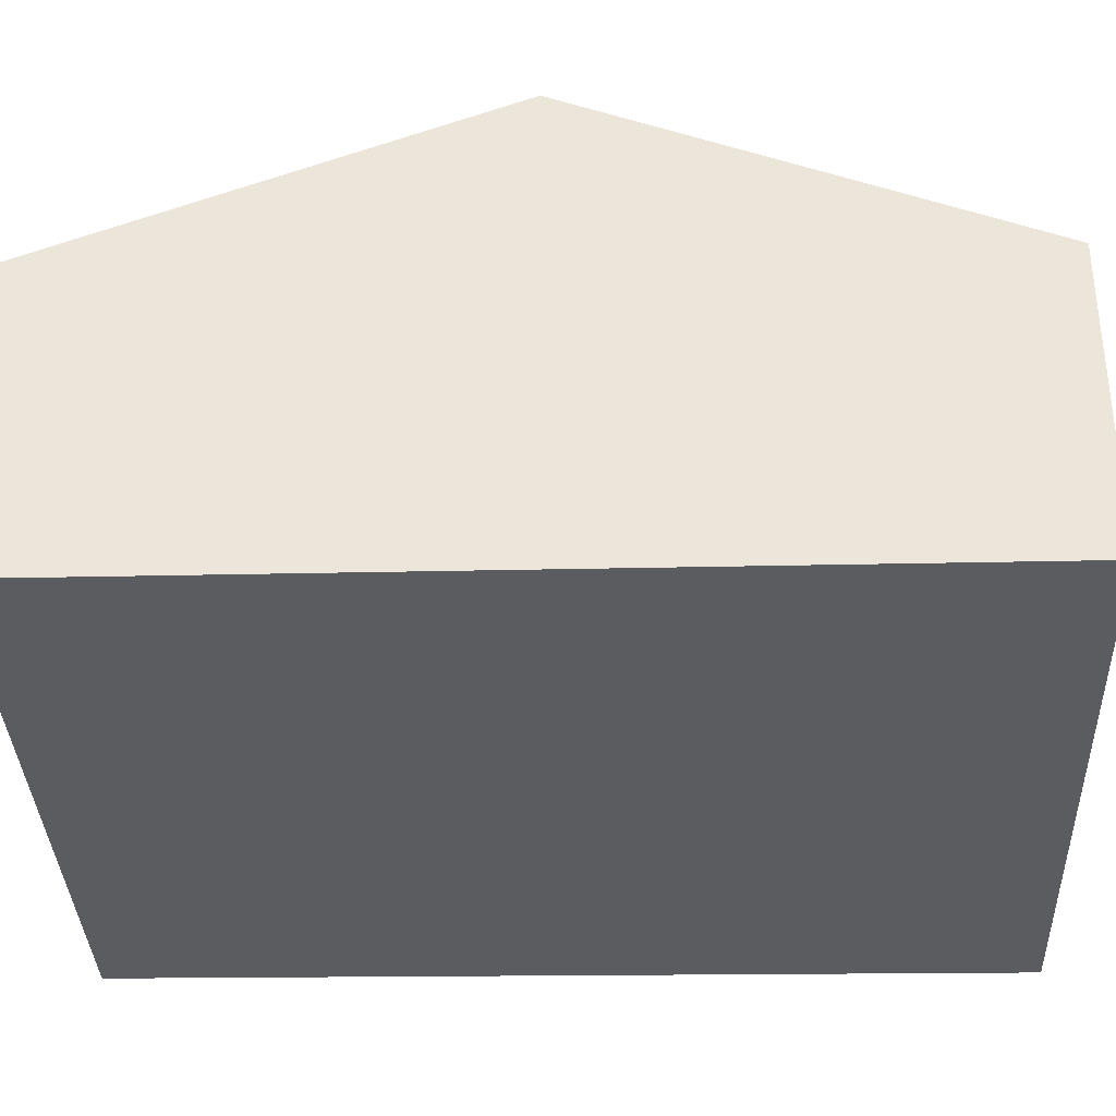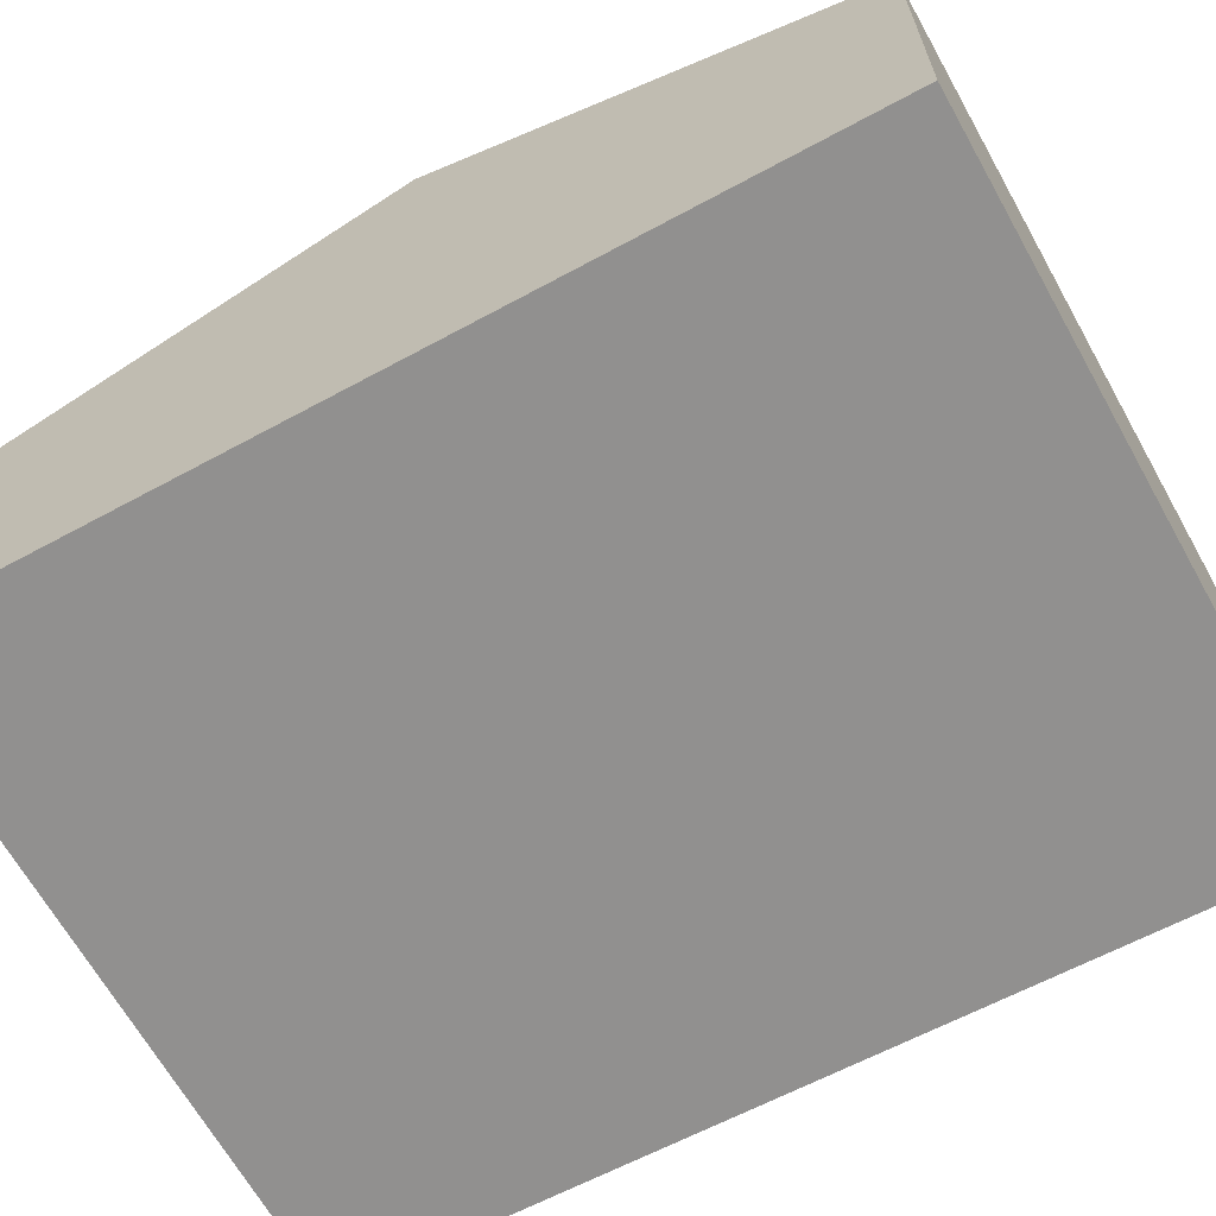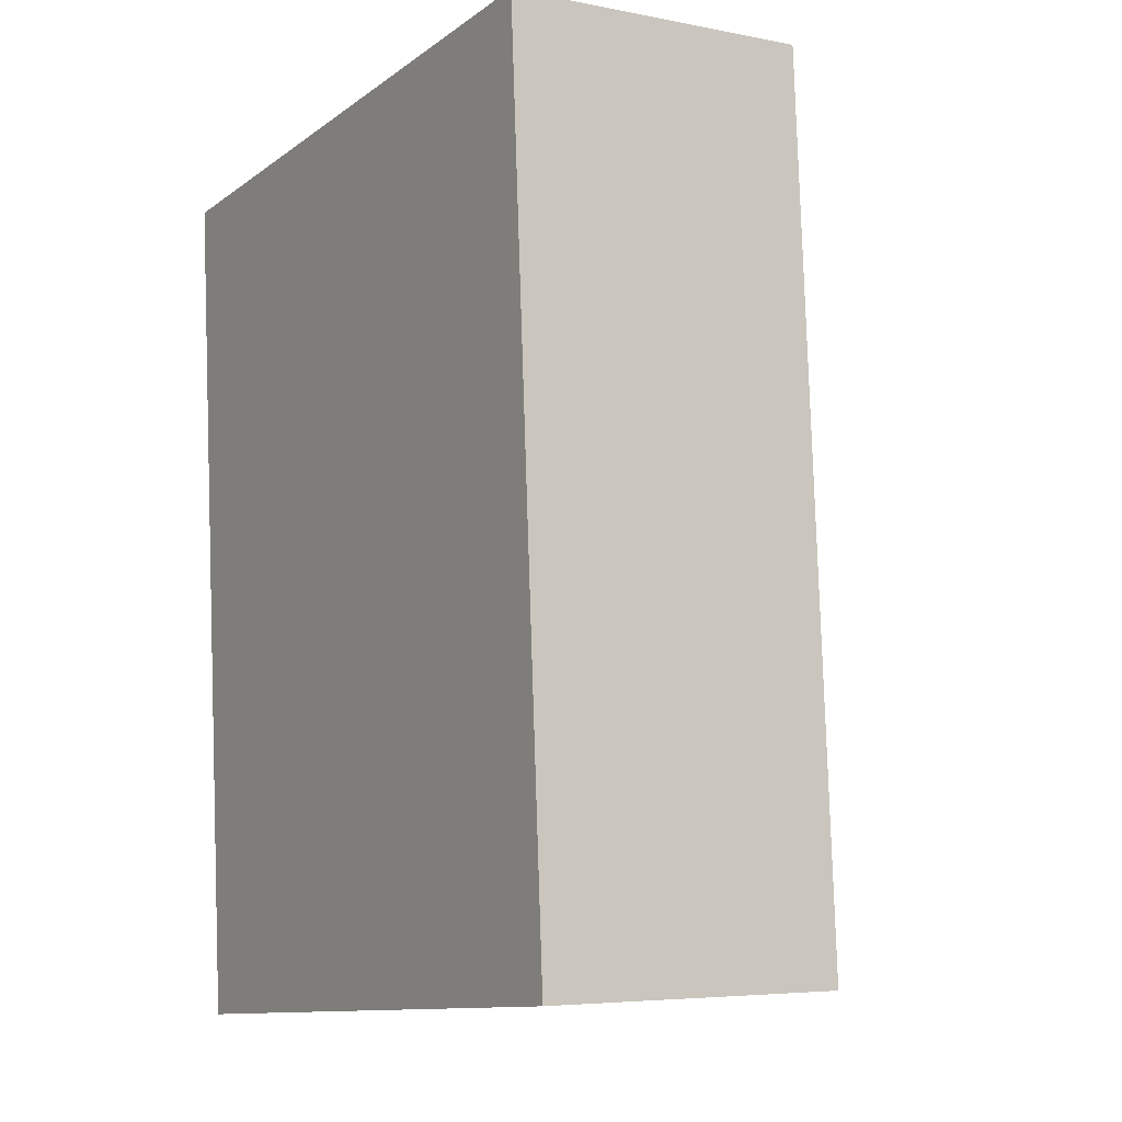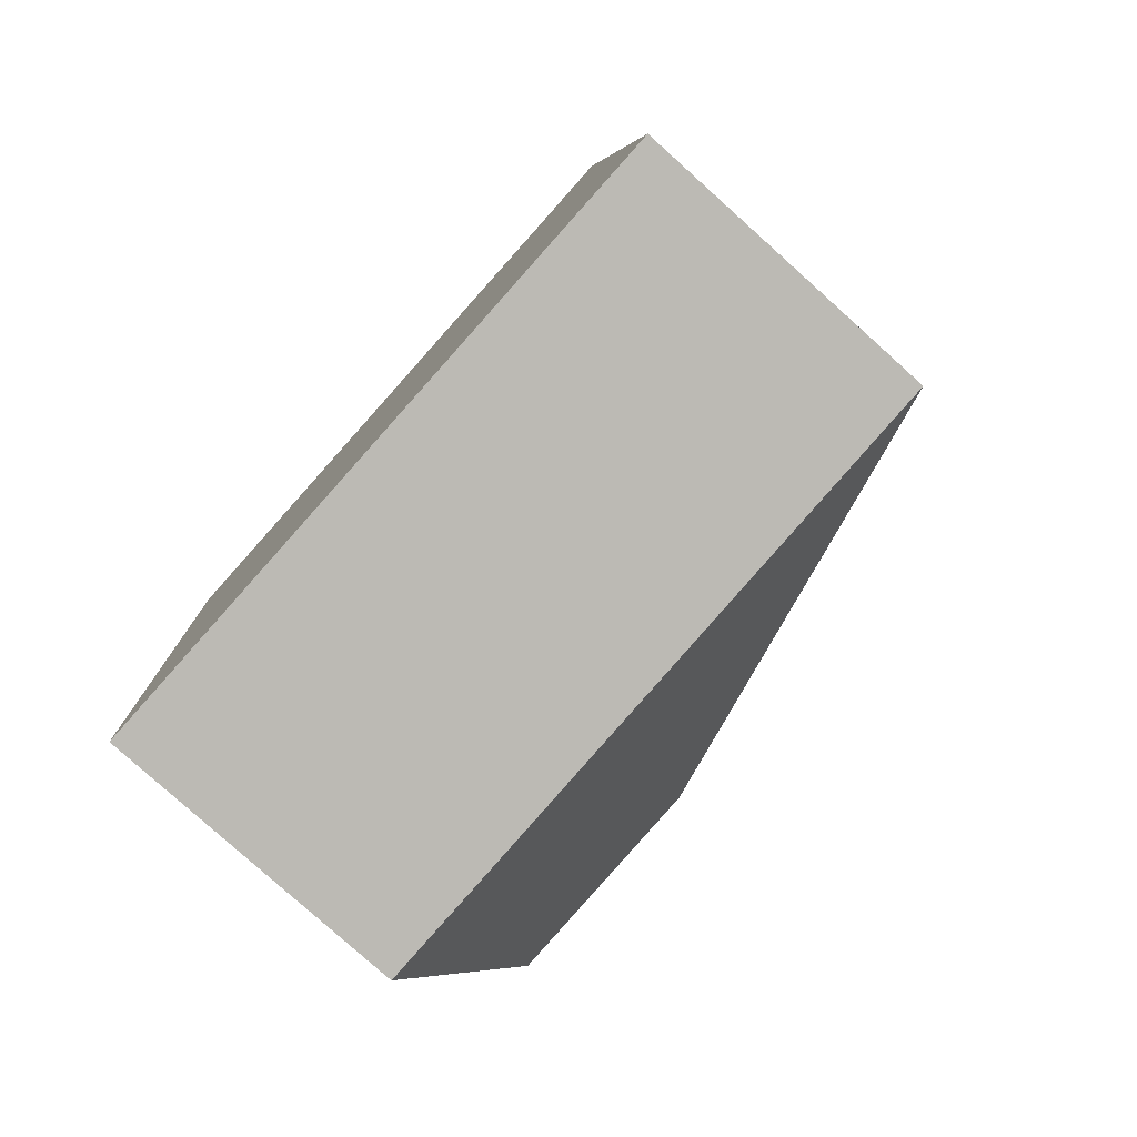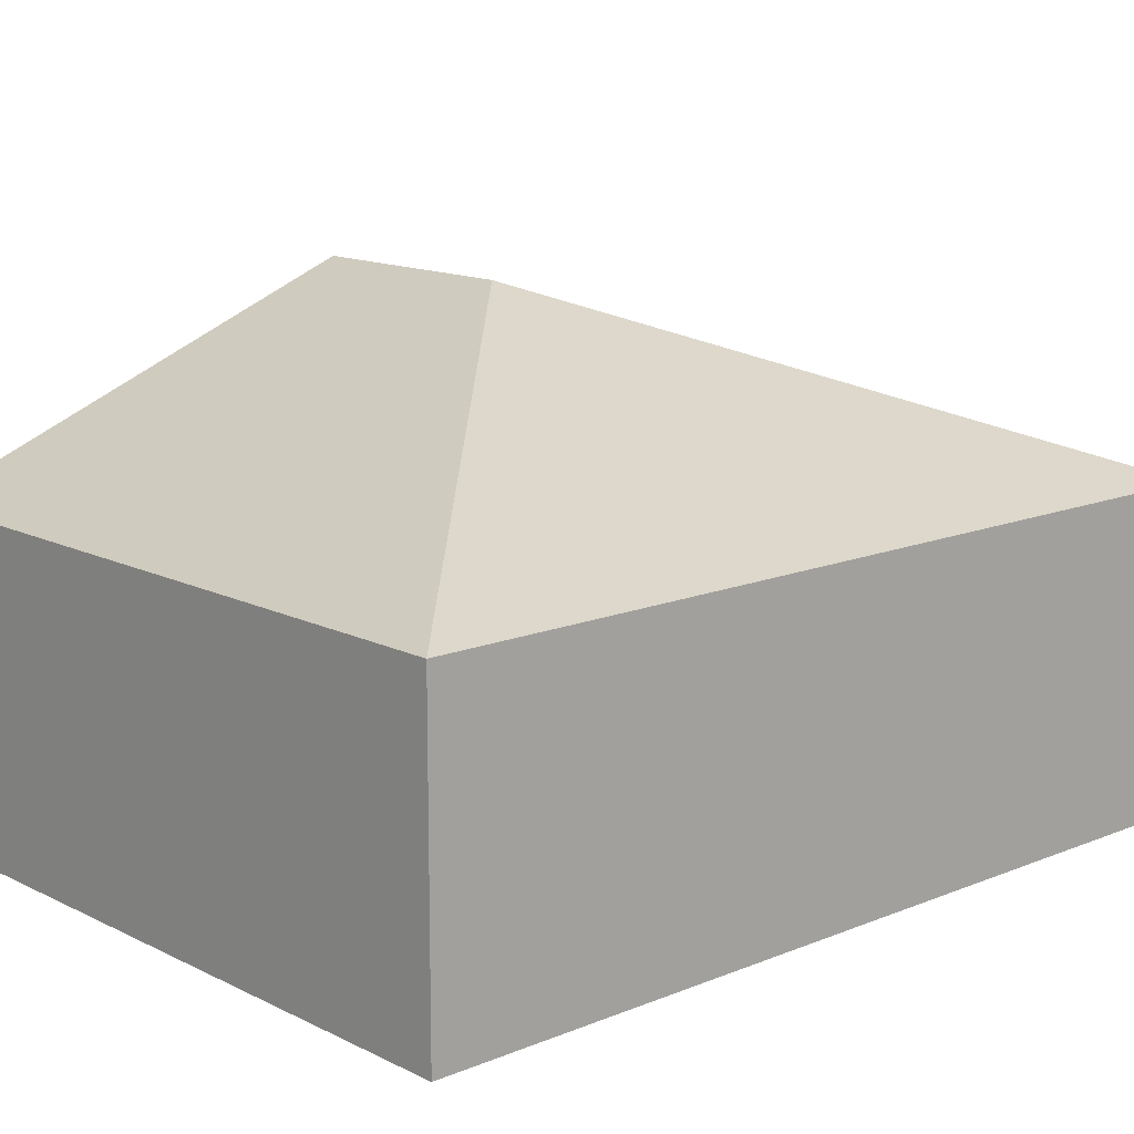
<metadata>
{"format":"obj","ext":"obj","renderer":"f3d","projection":"perspective","resolution":1024,"background":"white","views":[{"elev":-34.8,"azim":-92.8,"up":"+Y"},{"elev":-65.7,"azim":-65.9,"up":"+Y"},{"elev":-5.5,"azim":58.5,"up":"+Z"},{"elev":-79.7,"azim":48.1,"up":"+Z"},{"elev":13.3,"azim":43.3,"up":"+Y"}]}
</metadata>
<code>
v  0.179 2.546 -2.309
v  3.852 1.621 -4.312
v  0.357 1.628 -4.611
v  1.398 2.546 -2.199
v  3.56 1.625 0.321
v  0 1.625 9.95e-17
v  0.357 2.823e-16 -4.611
v  0.179 1.414e-16 -2.309
v  0 0 0
v  3.56 -1.966e-17 0.321
v  3.852 2.64e-16 -4.312
g defaultobject
f 1 2 3
f 2 1 4
f 4 5 2
f 6 4 1
f 4 6 5
f 7 1 3
f 1 7 8
f 1 8 6
f 6 8 9
f 9 5 6
f 5 9 10
f 10 2 5
f 2 10 11
f 2 7 3
f 7 2 11
f 8 10 9
f 10 8 7
f 10 7 11

</code>
